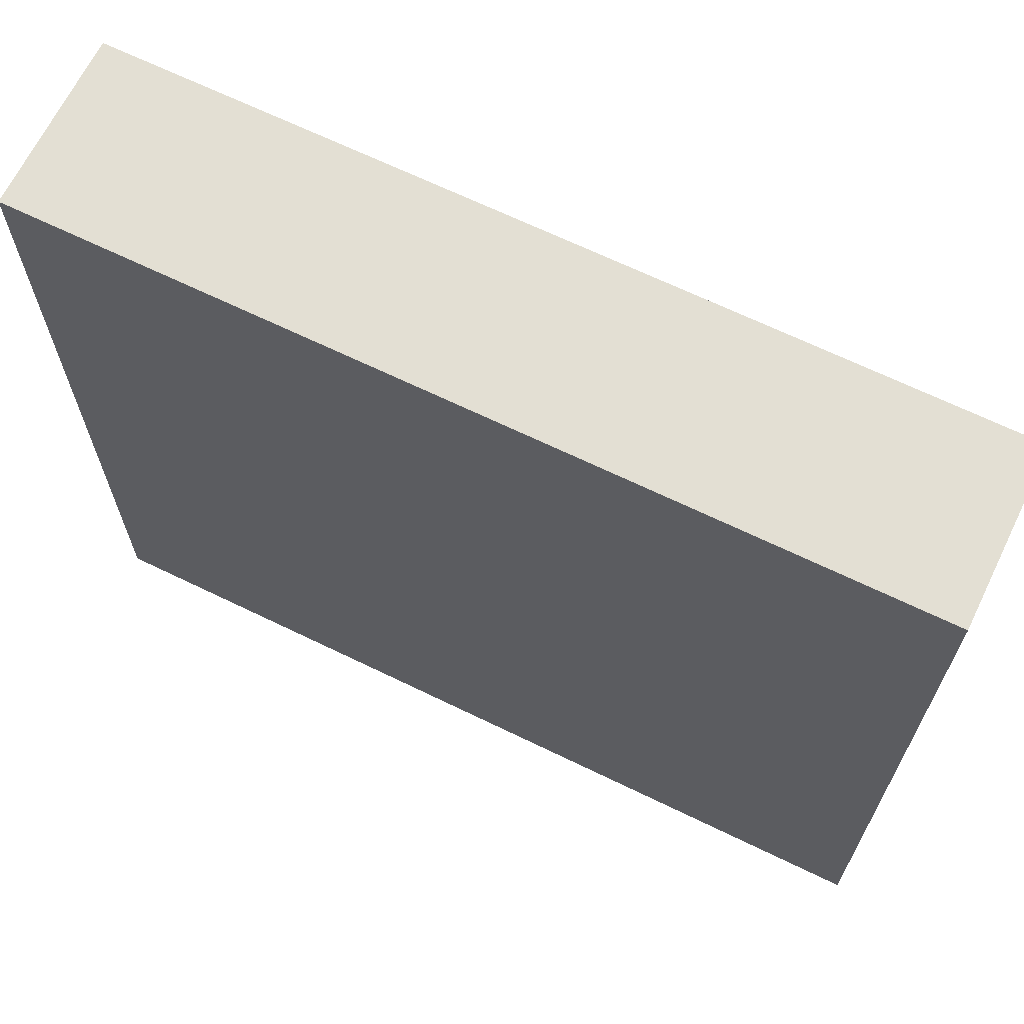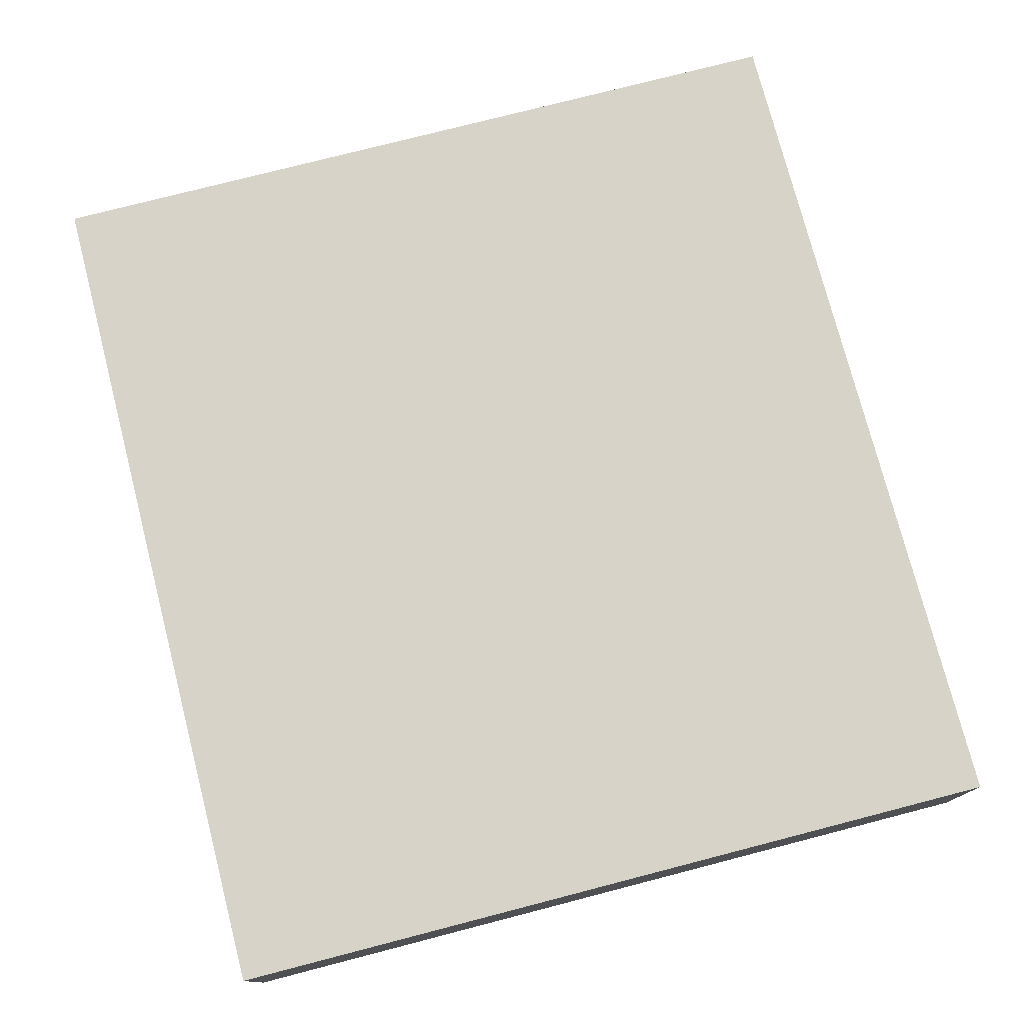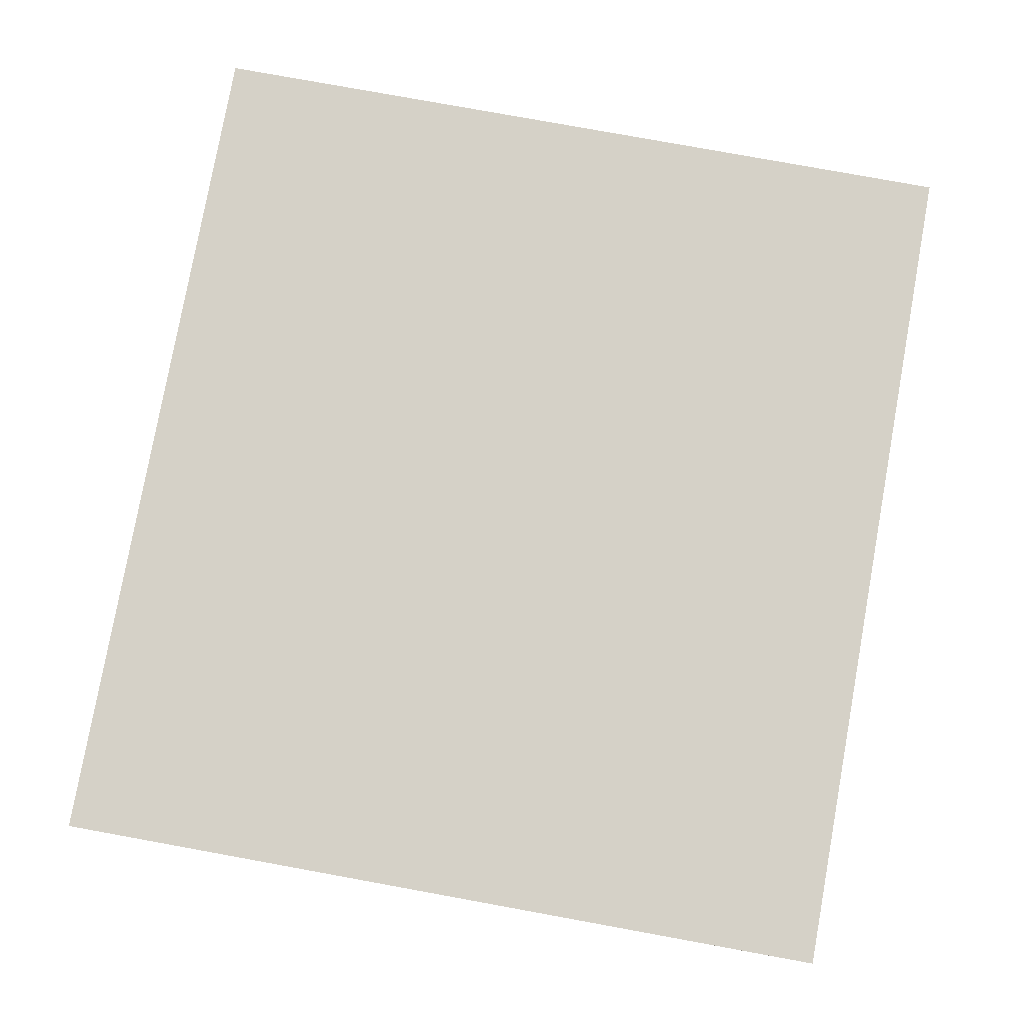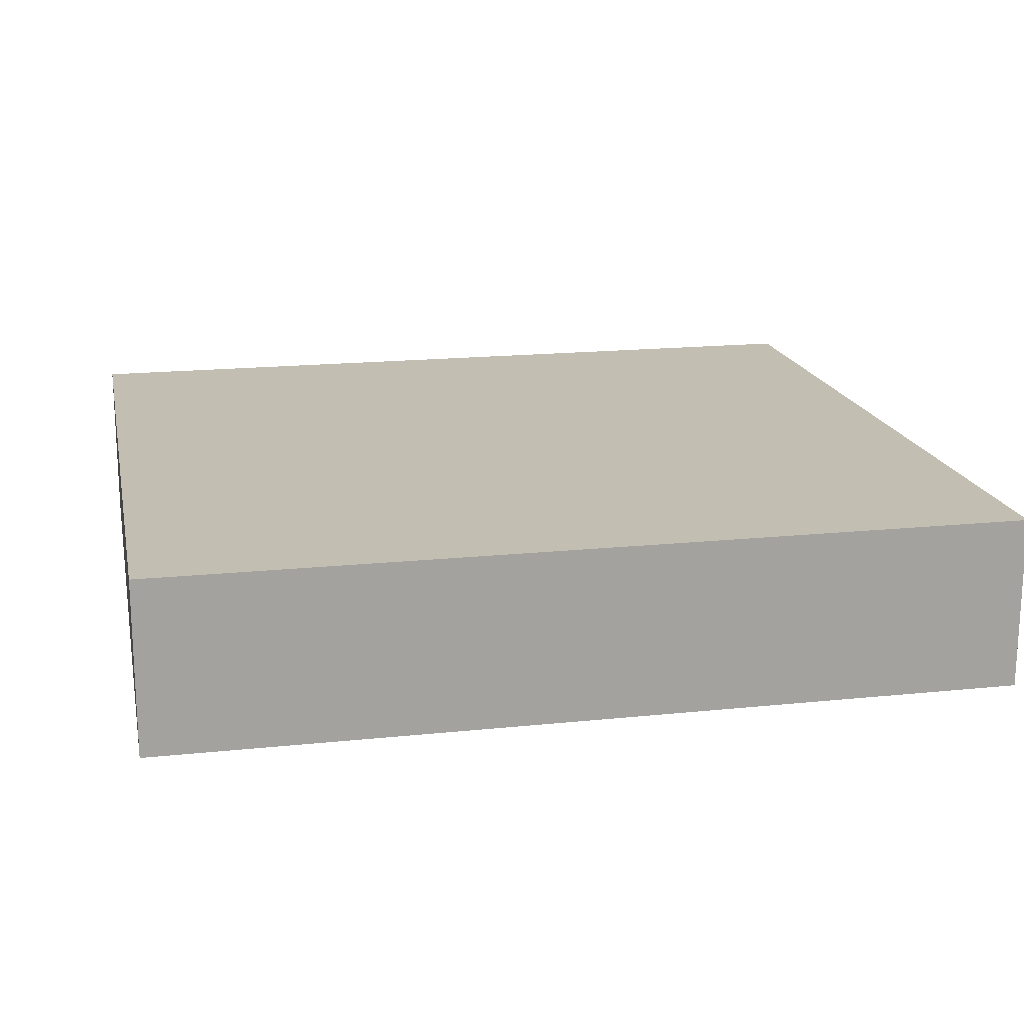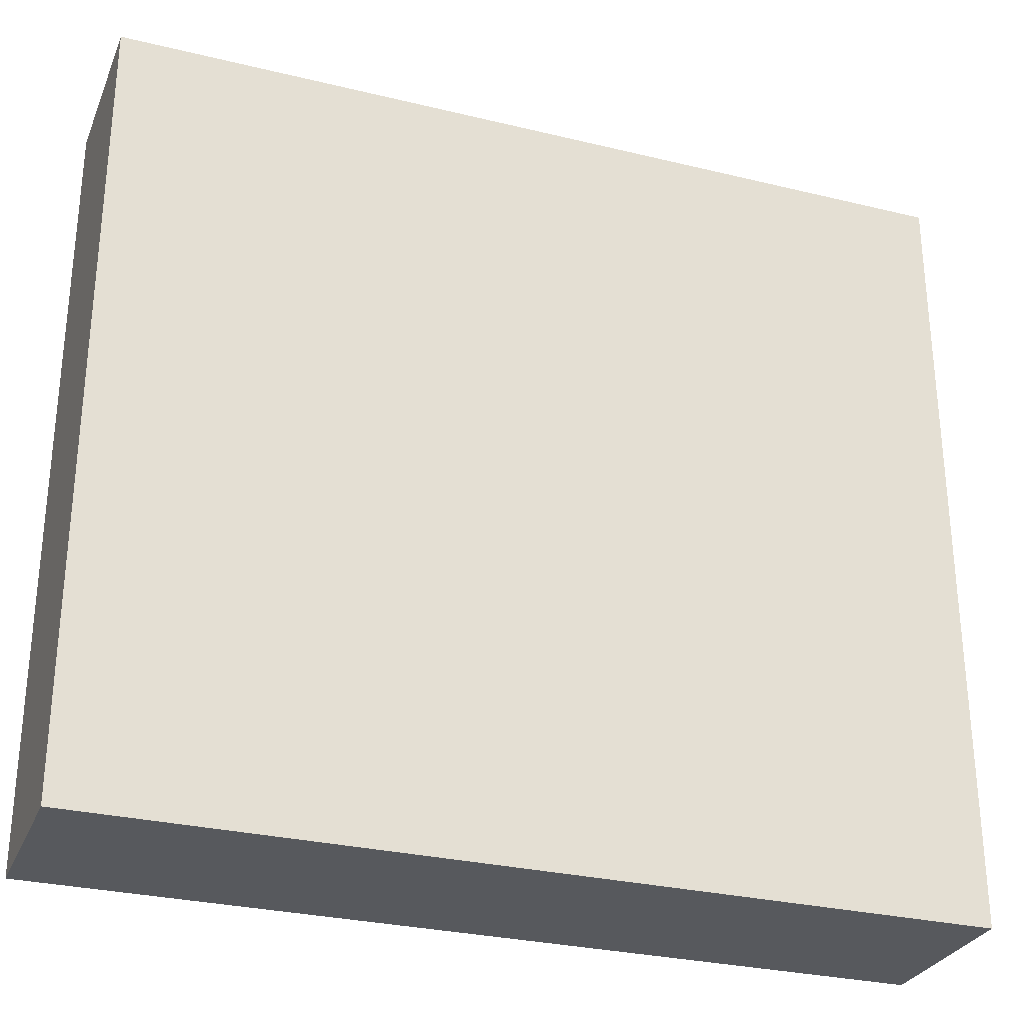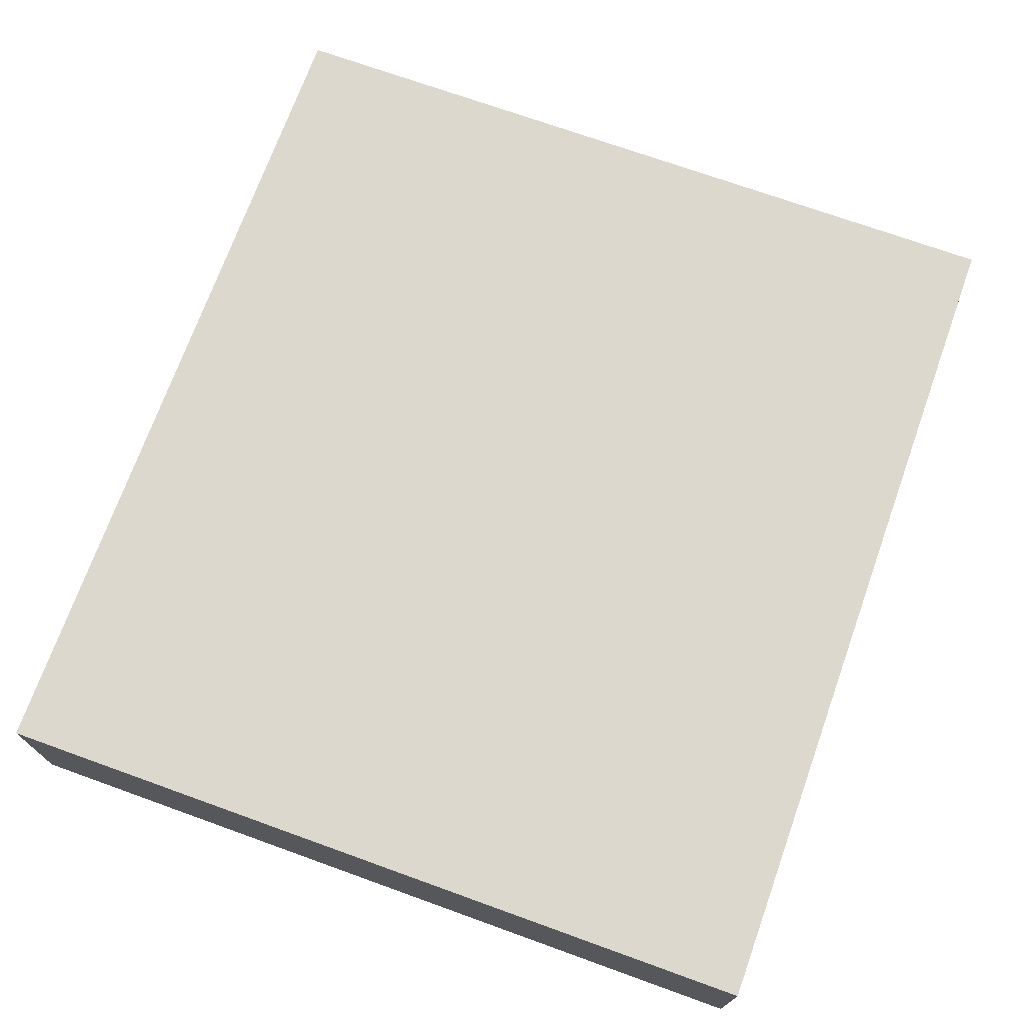
<metadata>
{"format":"obj","ext":"obj","renderer":"f3d","projection":"perspective","resolution":1024,"background":"white","views":[{"elev":67.0,"azim":26.0,"up":"+Z"},{"elev":76.4,"azim":75.5,"up":"+Y"},{"elev":79.3,"azim":-79.7,"up":"+Y"},{"elev":17.5,"azim":168.3,"up":"+Y"},{"elev":-29.2,"azim":160.2,"up":"+Z"},{"elev":72.1,"azim":-70.2,"up":"+Y"}]}
</metadata>
<code>
o mesh66/mesh66-geometry#mesh66-geometry
v 0.4014 -0.2348 0.6493
v 0.3977 -0.2348 0.6459
v 0.3977 -0.2348 0.6493
v 0.4014 -0.2348 0.6459
v 0.3977 -0.2356 0.6493
v 0.4014 -0.2356 0.6493
v 0.4014 -0.2356 0.6459
v 0.3977 -0.2356 0.6459
f 1 2 3
f 2 1 4
f 3 2 1
f 4 1 2
f 2 5 3
f 3 5 2
f 3 6 1
f 1 6 3
f 1 7 4
f 4 7 1
f 7 2 4
f 4 2 7
f 5 2 8
f 8 2 5
f 6 3 5
f 5 3 6
f 7 1 6
f 6 1 7
f 2 7 8
f 8 7 2
f 7 5 8
f 8 5 7
f 5 7 6
f 6 7 5

</code>
